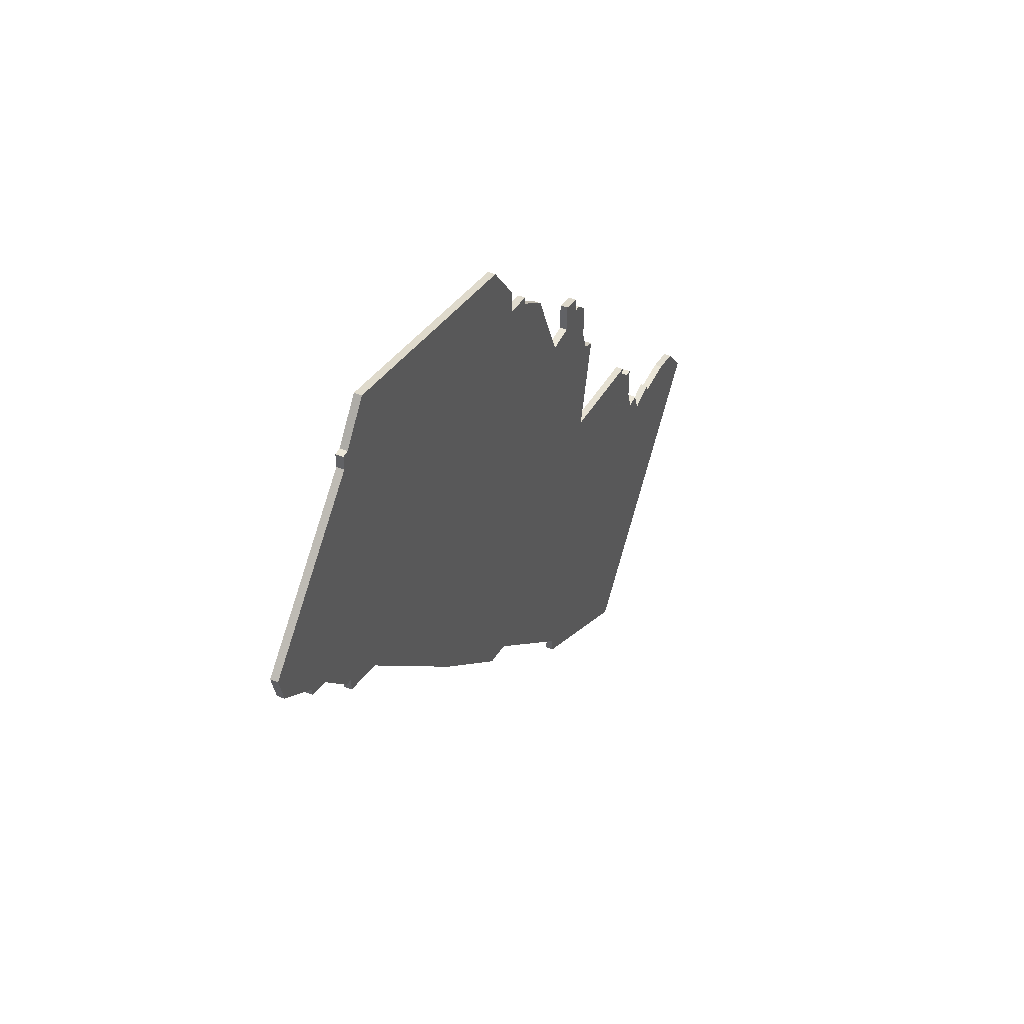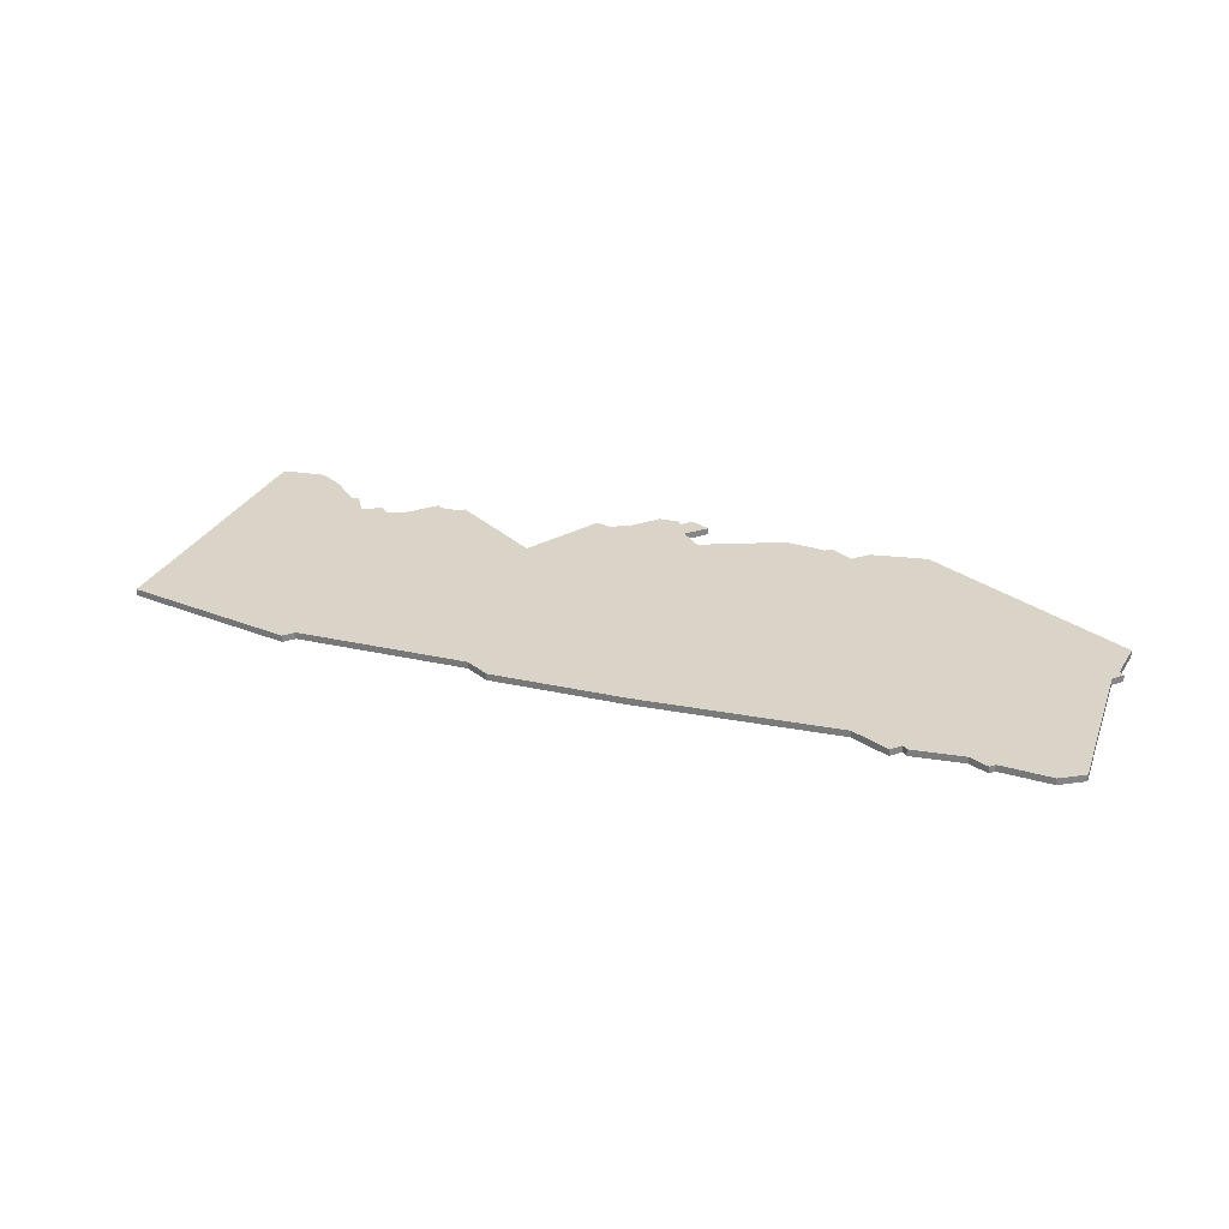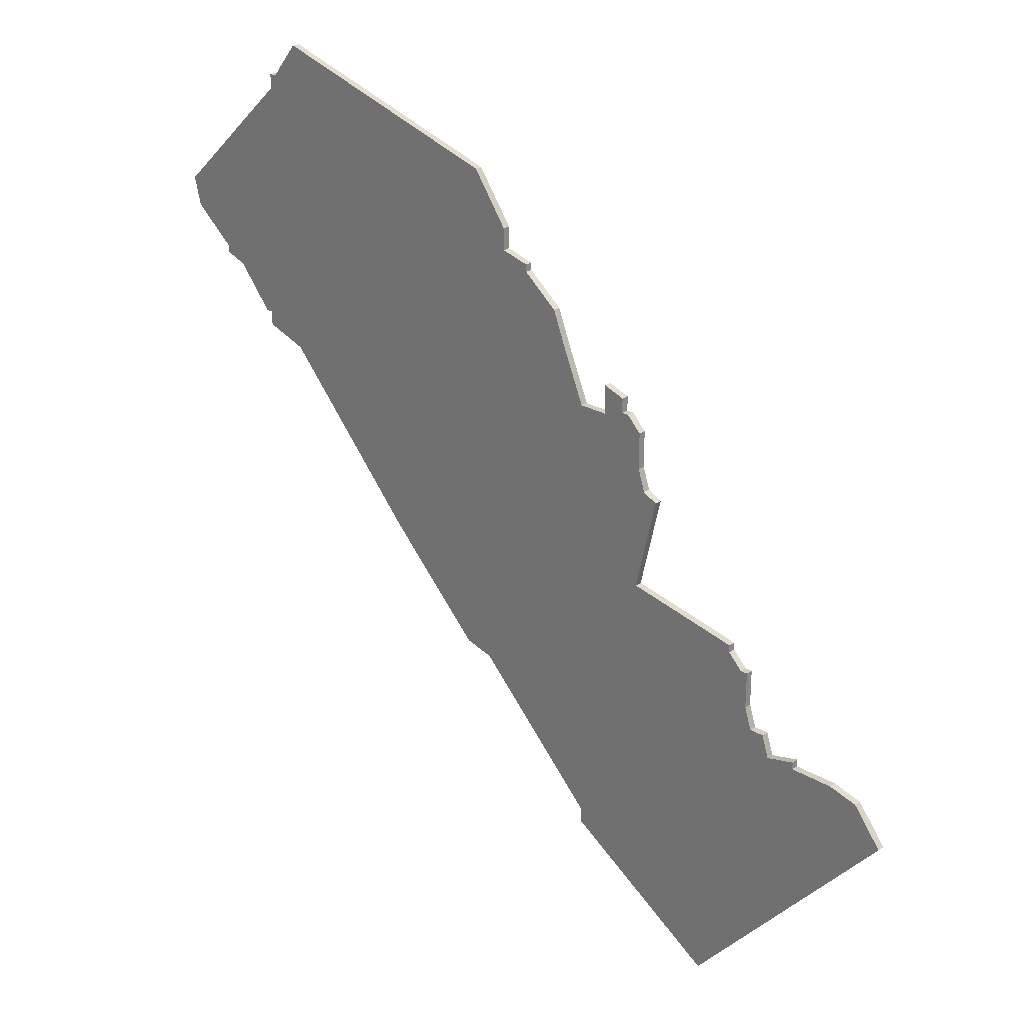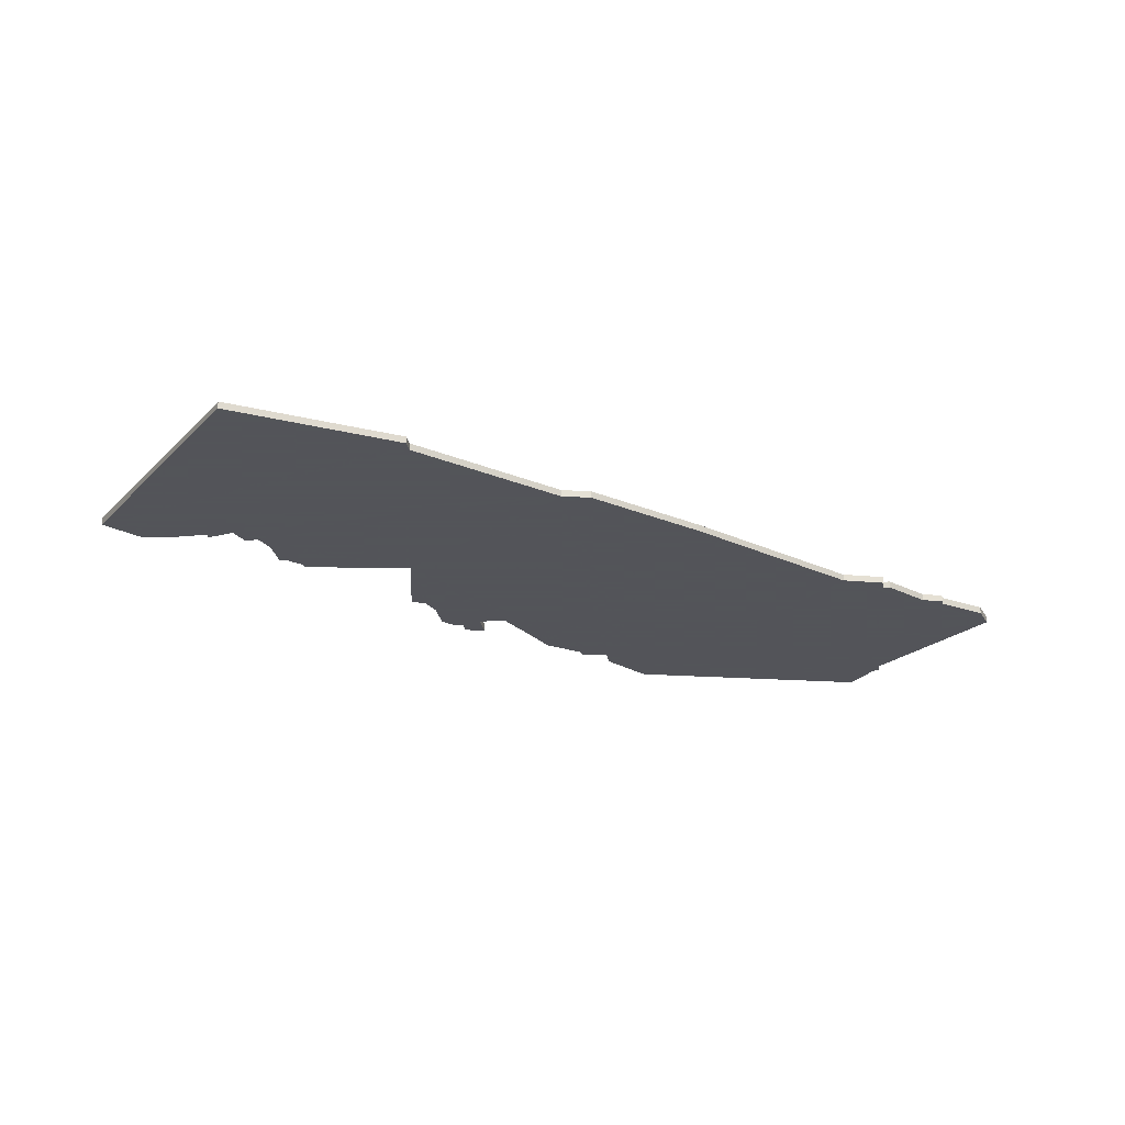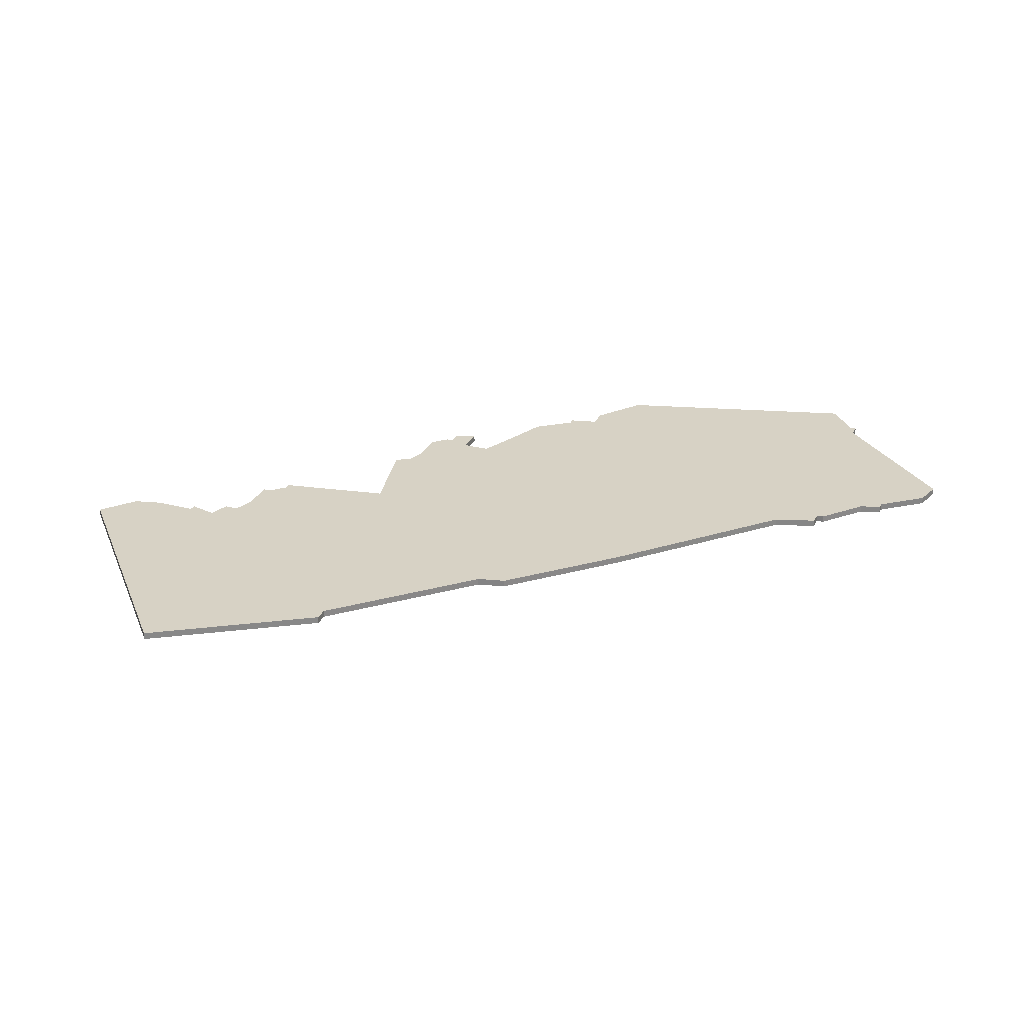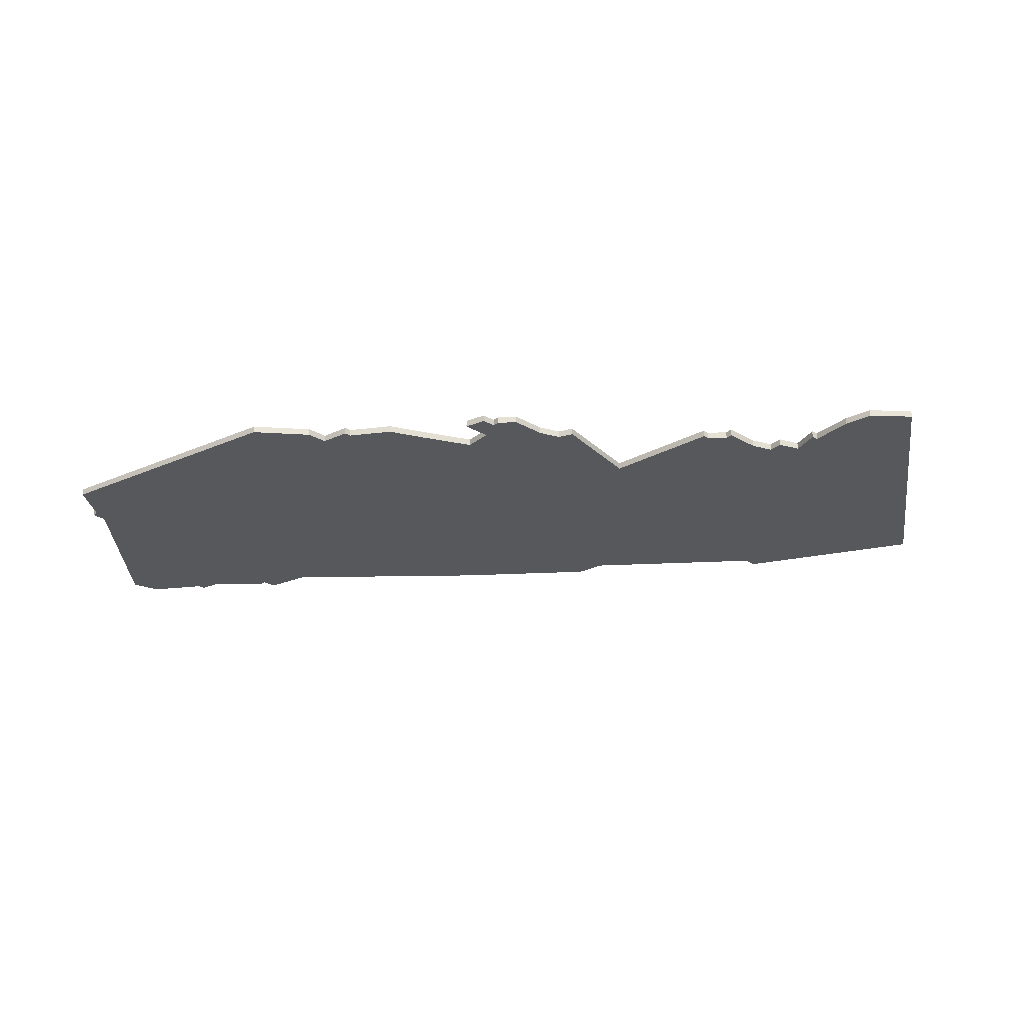
<metadata>
{"format":"obj","ext":"obj","renderer":"f3d","projection":"perspective","resolution":1024,"background":"white","views":[{"elev":46.4,"azim":114.4,"up":"+Y"},{"elev":28.7,"azim":63.7,"up":"+Z"},{"elev":25.8,"azim":-136.7,"up":"+Y"},{"elev":-23.9,"azim":9.7,"up":"+Z"},{"elev":27.5,"azim":22.0,"up":"+Z"},{"elev":-28.7,"azim":-130.8,"up":"+Z"}]}
</metadata>
<code>
v 3672 -1110 0
v 3668 -1115 0
v 3696 -1147 0
v 3718 -1133 0
v 3718 -1131 0
v 3736 -1113 0
v 3740 -1112 0
v 3754 -1098 0
v 3774 -1076 0
v 3780 -1074 0
v 3780 -1072 0
v 3781 -1072 0
v 3786 -1066 0
v 3789 -1065 0
v 3789 -1064 0
v 3795 -1059 0
v 3796 -1055 0
v 3778 -1038 0
v 3778 -1036 0
v 3777 -1036 0
v 3773 -1031 0
v 3738 -1041 0
v 3733 -1048 0
v 3733 -1051 0
v 3729 -1052 0
v 3729 -1053 0
v 3724 -1057 0
v 3722 -1062 0
v 3719 -1069 0
v 3715 -1069 0
v 3715 -1065 0
v 3712 -1066 0
v 3712 -1068 0
v 3711 -1068 0
v 3709 -1070 0
v 3709 -1075 0
v 3708 -1078 0
v 3706 -1079 0
v 3709 -1092 0
v 3693 -1095 0
v 3693 -1096 0
v 3691 -1098 0
v 3690 -1098 0
v 3690 -1103 0
v 3689 -1106 0
v 3687 -1106 0
v 3686 -1109 0
v 3682 -1108 0
v 3682 -1109 0
v 3676 -1109 0
v 3672 -1110 1
v 3668 -1115 1
v 3696 -1147 1
v 3718 -1133 1
v 3718 -1131 1
v 3736 -1113 1
v 3740 -1112 1
v 3754 -1098 1
v 3774 -1076 1
v 3780 -1074 1
v 3780 -1072 1
v 3781 -1072 1
v 3786 -1066 1
v 3789 -1065 1
v 3789 -1064 1
v 3795 -1059 1
v 3796 -1055 1
v 3778 -1038 1
v 3778 -1036 1
v 3777 -1036 1
v 3773 -1031 1
v 3738 -1041 1
v 3733 -1048 1
v 3733 -1051 1
v 3729 -1052 1
v 3729 -1053 1
v 3724 -1057 1
v 3722 -1062 1
v 3719 -1069 1
v 3715 -1069 1
v 3715 -1065 1
v 3712 -1066 1
v 3712 -1068 1
v 3711 -1068 1
v 3709 -1070 1
v 3709 -1075 1
v 3708 -1078 1
v 3706 -1079 1
v 3709 -1092 1
v 3693 -1095 1
v 3693 -1096 1
v 3691 -1098 1
v 3690 -1098 1
v 3690 -1103 1
v 3689 -1106 1
v 3687 -1106 1
v 3686 -1109 1
v 3682 -1108 1
v 3682 -1109 1
v 3676 -1109 1
f 2 1 50
f 4 3 2
f 8 7 6
f 11 10 9
f 13 12 11
f 15 14 13
f 17 16 15
f 20 19 18
f 22 21 20
f 24 23 22
f 26 25 24
f 28 27 26
f 32 31 30
f 35 34 33
f 39 38 37
f 41 40 39
f 44 43 42
f 47 46 45
f 49 48 47
f 2 50 49
f 5 4 2
f 9 8 6
f 13 11 9
f 17 15 13
f 22 20 18
f 28 26 24
f 33 32 30
f 36 35 33
f 39 37 36
f 42 41 39
f 2 49 47
f 6 5 2
f 17 13 9
f 22 18 17
f 29 28 24
f 36 33 30
f 44 42 39
f 6 2 47
f 22 17 9
f 36 30 29
f 45 44 39
f 6 47 45
f 22 9 6
f 39 36 29
f 6 45 39
f 24 22 6
f 39 29 24
f 24 6 39
f 100 51 52
f 52 53 54
f 56 57 58
f 59 60 61
f 61 62 63
f 63 64 65
f 65 66 67
f 68 69 70
f 70 71 72
f 72 73 74
f 74 75 76
f 76 77 78
f 80 81 82
f 83 84 85
f 87 88 89
f 89 90 91
f 92 93 94
f 95 96 97
f 97 98 99
f 99 100 52
f 52 54 55
f 56 58 59
f 59 61 63
f 63 65 67
f 68 70 72
f 74 76 78
f 80 82 83
f 83 85 86
f 86 87 89
f 89 91 92
f 97 99 52
f 52 55 56
f 59 63 67
f 67 68 72
f 74 78 79
f 80 83 86
f 89 92 94
f 97 52 56
f 59 67 72
f 79 80 86
f 89 94 95
f 95 97 56
f 56 59 72
f 79 86 89
f 89 95 56
f 56 72 74
f 74 79 89
f 89 56 74
f 52 51 2
f 2 51 1
f 53 52 3
f 3 52 2
f 54 53 4
f 4 53 3
f 55 54 5
f 5 54 4
f 56 55 6
f 6 55 5
f 57 56 7
f 7 56 6
f 58 57 8
f 8 57 7
f 59 58 9
f 9 58 8
f 60 59 10
f 10 59 9
f 61 60 11
f 11 60 10
f 62 61 12
f 12 61 11
f 63 62 13
f 13 62 12
f 64 63 14
f 14 63 13
f 65 64 15
f 15 64 14
f 66 65 16
f 16 65 15
f 67 66 17
f 17 66 16
f 68 67 18
f 18 67 17
f 69 68 19
f 19 68 18
f 70 69 20
f 20 69 19
f 71 70 21
f 21 70 20
f 72 71 22
f 22 71 21
f 73 72 23
f 23 72 22
f 74 73 24
f 24 73 23
f 75 74 25
f 25 74 24
f 76 75 26
f 26 75 25
f 77 76 27
f 27 76 26
f 78 77 28
f 28 77 27
f 79 78 29
f 29 78 28
f 80 79 30
f 30 79 29
f 81 80 31
f 31 80 30
f 82 81 32
f 32 81 31
f 83 82 33
f 33 82 32
f 84 83 34
f 34 83 33
f 85 84 35
f 35 84 34
f 86 85 36
f 36 85 35
f 87 86 37
f 37 86 36
f 88 87 38
f 38 87 37
f 89 88 39
f 39 88 38
f 90 89 40
f 40 89 39
f 91 90 41
f 41 90 40
f 92 91 42
f 42 91 41
f 93 92 43
f 43 92 42
f 94 93 44
f 44 93 43
f 95 94 45
f 45 94 44
f 96 95 46
f 46 95 45
f 97 96 47
f 47 96 46
f 98 97 48
f 48 97 47
f 99 98 49
f 49 98 48
f 51 100 1
f 1 100 50
f 100 99 50
f 50 99 49

</code>
